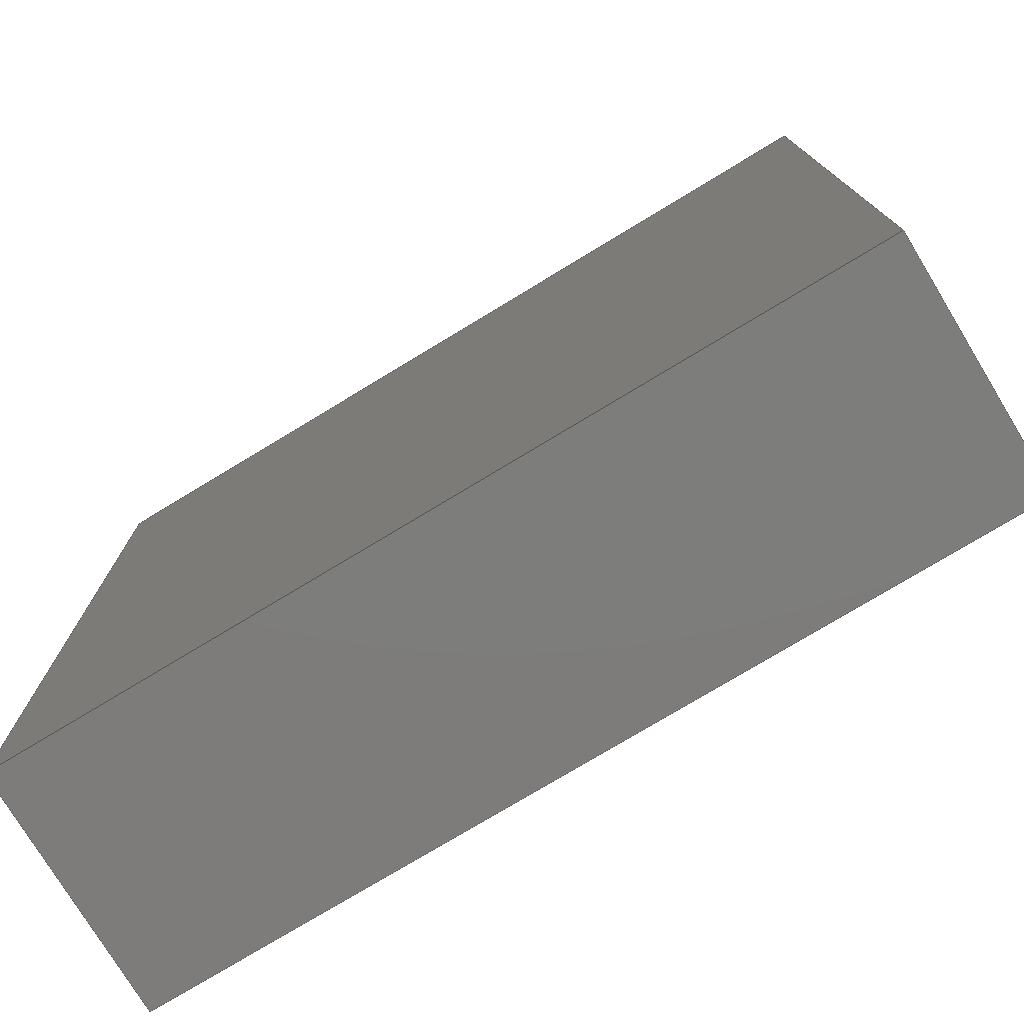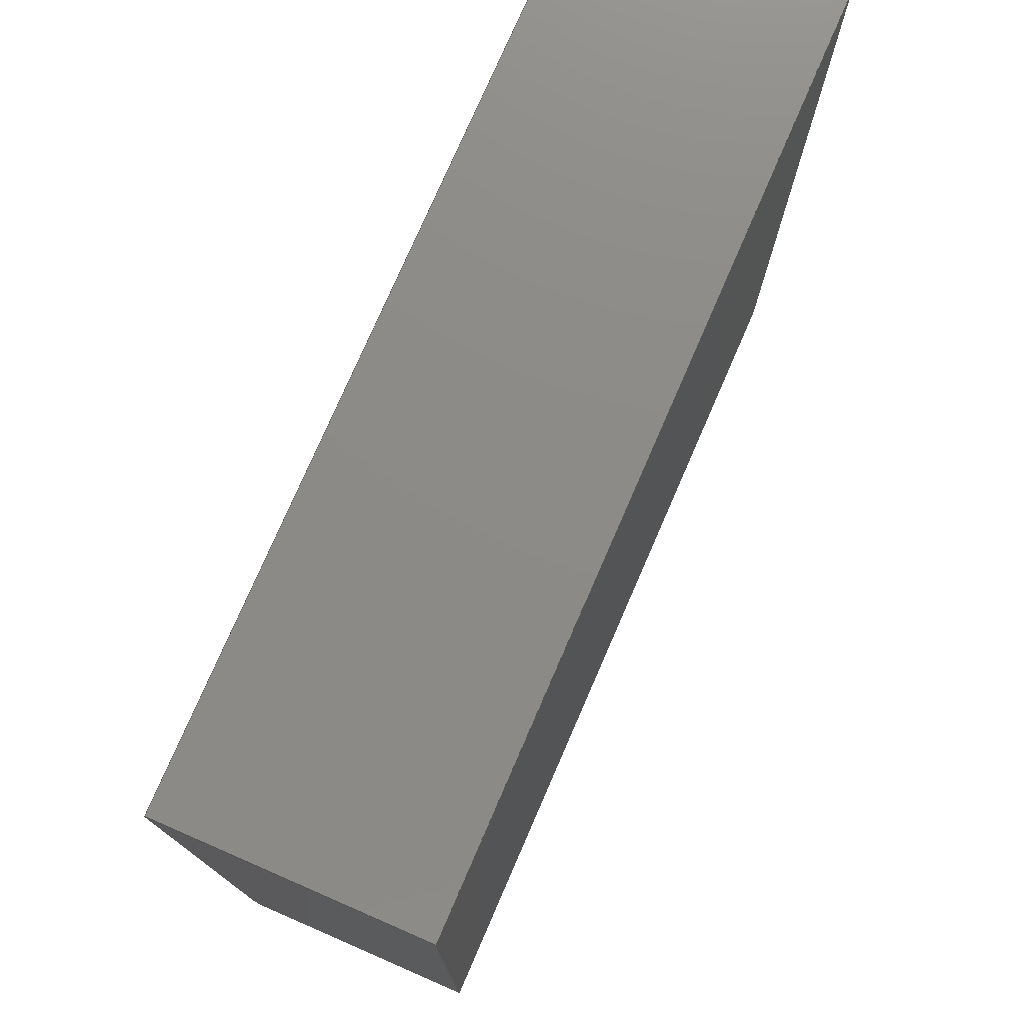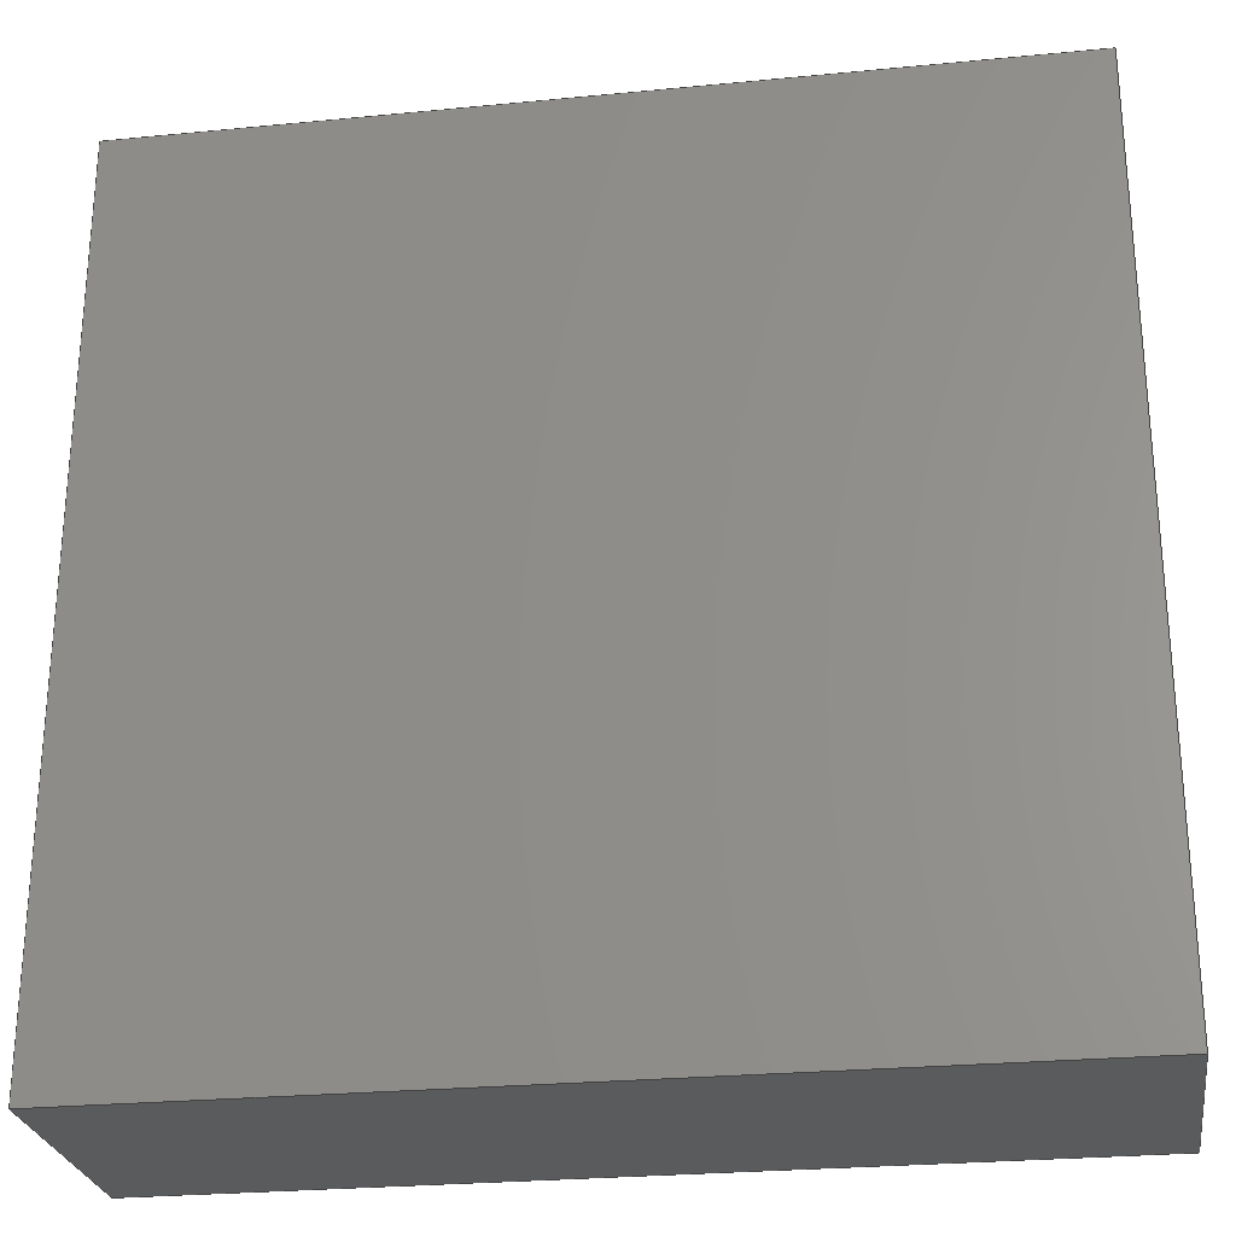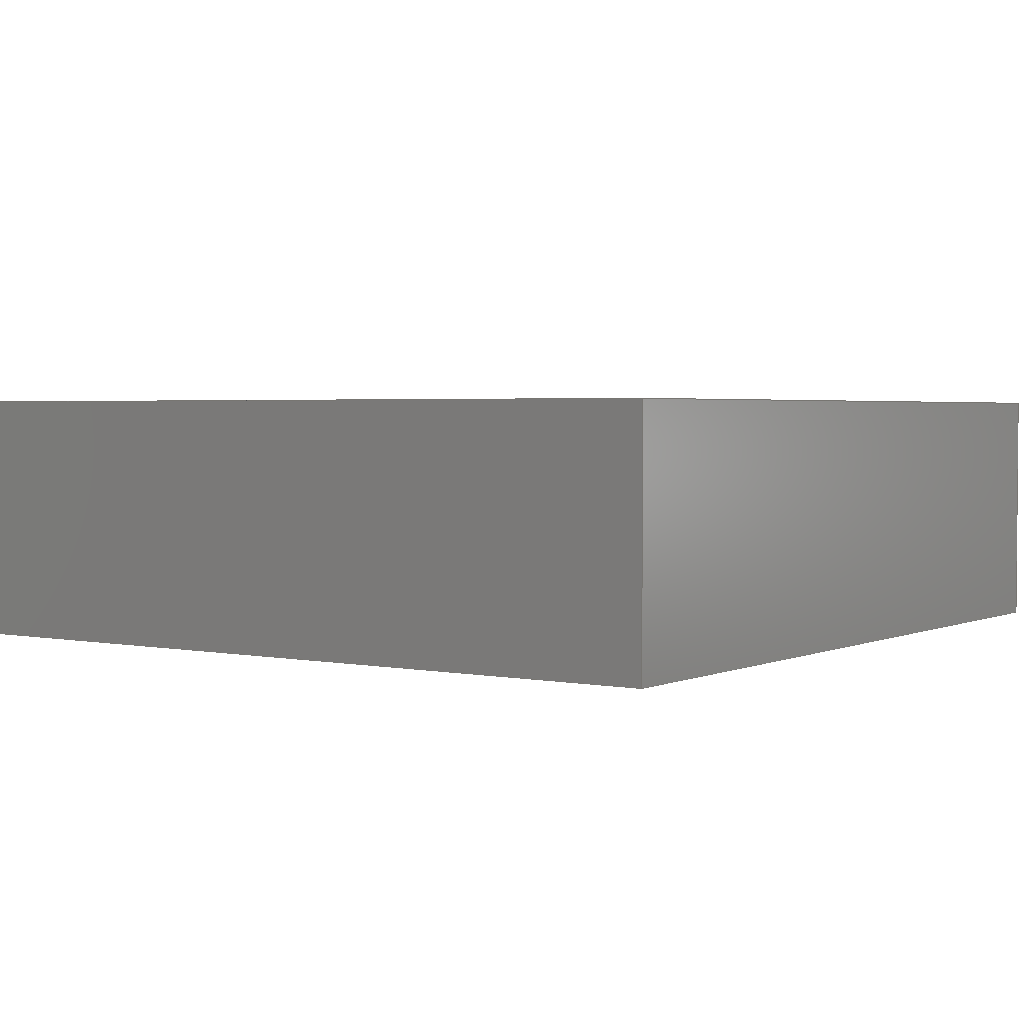
<metadata>
{"format":"step","ext":"step","renderer":"f3d","projection":"perspective","resolution":1024,"background":"white","views":[{"elev":-76.4,"azim":-148.8,"up":"+Y"},{"elev":76.5,"azim":-66.5,"up":"+Y"},{"elev":-26.2,"azim":-171.3,"up":"+Y"},{"elev":2.6,"azim":34.7,"up":"+Z"}]}
</metadata>
<code>
ISO-10303-21;
DATA;
#1 = ORIENTED_EDGE ( 'NONE', *, *, #93, .T. ) ;
#2 = CC_DESIGN_PERSON_AND_ORGANIZATION_ASSIGNMENT ( #206, #117, ( #17 ) ) ;
#3 = ORIENTED_EDGE ( 'NONE', *, *, #120, .T. ) ;
#4 = PERSON_AND_ORGANIZATION ( #41, #65 ) ;
#5 =( LENGTH_UNIT ( ) NAMED_UNIT ( * ) SI_UNIT ( .MILLI., .METRE. ) );
#6 = VECTOR ( 'NONE', #111, 1000 ) ;
#7 = PLANE ( 'NONE',  #151 ) ;
#8 = VERTEX_POINT ( 'NONE', #92 ) ;
#9 = EDGE_CURVE ( 'NONE', #213, #36, #50, .T. ) ;
#10 = DIRECTION ( 'NONE',  ( 1, 0, -0 ) ) ;
#11 = PERSON_AND_ORGANIZATION_ROLE ( 'design_owner' ) ;
#12 = CC_DESIGN_DATE_AND_TIME_ASSIGNMENT ( #63, #37, ( #163 ) ) ;
#13 = CARTESIAN_POINT ( 'NONE',  ( 0, 0, 5.703 ) ) ;
#14 = CALENDAR_DATE ( 2021, 3, 3 ) ;
#15 = CARTESIAN_POINT ( 'NONE',  ( 28.04, -14.86, 8.883 ) ) ;
#16 = DIRECTION ( 'NONE',  ( -0, -0, -1 ) ) ;
#17 = PRODUCT_DEFINITION_FORMATION_WITH_SPECIFIED_SOURCE ( 'ANY', '', #42, .NOT_KNOWN. ) ;
#18 = ORIENTED_EDGE ( 'NONE', *, *, #71, .T. ) ;
#19 = CARTESIAN_POINT ( 'NONE',  ( 16.96, -25.86, 8.883 ) ) ;
#20 = PERSON_AND_ORGANIZATION ( #41, #65 ) ;
#21 = ORIENTED_EDGE ( 'NONE', *, *, #120, .F. ) ;
#22 = APPLICATION_PROTOCOL_DEFINITION ( 'international standard', 'config_control_design', 1994, #145 ) ;
#23 = DIRECTION ( 'NONE',  ( 0, -1, 0 ) ) ;
#24 = PRODUCT_DEFINITION_SHAPE ( 'NONE', 'NONE',  #185 ) ;
#25 = VECTOR ( 'NONE', #170, 1000 ) ;
#26 = FACE_OUTER_BOUND ( 'NONE', #147, .T. ) ;
#27 = PLANE ( 'NONE',  #104 ) ;
#28 = APPROVAL_DATE_TIME ( #76, #119 ) ;
#29 = EDGE_CURVE ( 'NONE', #36, #134, #157, .T. ) ;
#30 = CARTESIAN_POINT ( 'NONE',  ( 28.04, -14.86, 8.883 ) ) ;
#31 = DIRECTION ( 'NONE',  ( -0, -0, -1 ) ) ;
#32 = ORIENTED_EDGE ( 'NONE', *, *, #220, .F. ) ;
#33 = PLANE ( 'NONE',  #116 ) ;
#34 = ADVANCED_FACE ( 'NONE', ( #125 ), #27, .F. ) ;
#35 = PERSON_AND_ORGANIZATION ( #41, #65 ) ;
#36 = VERTEX_POINT ( 'NONE', #58 ) ;
#37 = DATE_TIME_ROLE ( 'classification_date' ) ;
#38 = ORIENTED_EDGE ( 'NONE', *, *, #237, .F. ) ;
#39 = ORIENTED_EDGE ( 'NONE', *, *, #205, .F. ) ;
#40 = PERSON_AND_ORGANIZATION_ROLE ( 'classification_officer' ) ;
#41 = PERSON ( 'UNSPECIFIED', 'UNSPECIFIED', 'UNSPECIFIED', ('UNSPECIFIED'), ('UNSPECIFIED'), ('UNSPECIFIED') ) ;
#42 = PRODUCT ( 'SONYC_gasket_power-cable rev', 'SONYC_gasket_power-cable rev', '', ( #175 ) ) ;
#43 = EDGE_LOOP ( 'NONE', ( #69, #114, #38, #195 ) ) ;
#44 = AXIS2_PLACEMENT_3D ( 'NONE', #74, #10, #45 ) ;
#45 = DIRECTION ( 'NONE',  ( -0, 0, -1 ) ) ;
#46 = ORIENTED_EDGE ( 'NONE', *, *, #224, .F. ) ;
#47 = FACE_OUTER_BOUND ( 'NONE', #176, .T. ) ;
#48 = PERSON_AND_ORGANIZATION ( #41, #65 ) ;
#49 = PLANE ( 'NONE',  #200 ) ;
#50 = LINE ( 'NONE', #15, #106 ) ;
#51 = CC_DESIGN_APPROVAL ( #77, ( #163 ) ) ;
#52 = COORDINATED_UNIVERSAL_TIME_OFFSET ( 5, 0, .BEHIND. ) ;
#53 =( GEOMETRIC_REPRESENTATION_CONTEXT ( 3 ) GLOBAL_UNCERTAINTY_ASSIGNED_CONTEXT ( ( #110 ) ) GLOBAL_UNIT_ASSIGNED_CONTEXT ( ( #5, #210, #68 ) ) REPRESENTATION_CONTEXT ( 'NONE', 'WORKASPACE' ) );
#54 = LINE ( 'NONE', #126, #143 ) ;
#55 = DIRECTION ( 'NONE',  ( -1, 0, 0 ) ) ;
#56 = APPROVAL_DATE_TIME ( #199, #77 ) ;
#57 = EDGE_LOOP ( 'NONE', ( #39, #70, #190, #18 ) ) ;
#58 = CARTESIAN_POINT ( 'NONE',  ( 28.04, -25.86, 8.883 ) ) ;
#59 = APPROVAL_STATUS ( 'not_yet_approved' ) ;
#60 = ORIENTED_EDGE ( 'NONE', *, *, #233, .T. ) ;
#61 = VECTOR ( 'NONE', #173, 1000 ) ;
#62 = CC_DESIGN_PERSON_AND_ORGANIZATION_ASSIGNMENT ( #64, #115, ( #17 ) ) ;
#63 = DATE_AND_TIME ( #82, #226 ) ;
#64 = PERSON_AND_ORGANIZATION ( #41, #65 ) ;
#65 = ORGANIZATION ( 'UNSPECIFIED', 'UNSPECIFIED', '' ) ;
#66 = LOCAL_TIME ( 18, 15, 2, #52 ) ;
#67 = DIRECTION ( 'NONE',  ( -1, -1.566e-16, 0 ) ) ;
#68 =( NAMED_UNIT ( * ) SI_UNIT ( $, .STERADIAN. ) SOLID_ANGLE_UNIT ( ) );
#69 = ORIENTED_EDGE ( 'NONE', *, *, #205, .T. ) ;
#70 = ORIENTED_EDGE ( 'NONE', *, *, #233, .F. ) ;
#71 = EDGE_CURVE ( 'NONE', #36, #208, #201, .T. ) ;
#72 = LINE ( 'NONE', #188, #61 ) ;
#73 = EDGE_CURVE ( 'NONE', #132, #144, #198, .T. ) ;
#74 = CARTESIAN_POINT ( 'NONE',  ( 16.96, -14.86, 8.883 ) ) ;
#75 = APPLICATION_CONTEXT ( 'configuration controlled 3d designs of mechanical parts and assemblies' ) ;
#76 = DATE_AND_TIME ( #108, #162 ) ;
#77 = APPROVAL ( #59, 'UNSPECIFIED' ) ;
#78 = CARTESIAN_POINT ( 'NONE',  ( 28.04, -14.86, 5.703 ) ) ;
#79 = ADVANCED_FACE ( 'NONE', ( #81 ), #33, .T. ) ;
#80 = APPROVAL_STATUS ( 'not_yet_approved' ) ;
#81 = FACE_OUTER_BOUND ( 'NONE', #57, .T. ) ;
#82 = CALENDAR_DATE ( 2021, 3, 3 ) ;
#83 = CLOSED_SHELL ( 'NONE', ( #79, #142, #171, #172, #34, #155 ) ) ;
#84 = LINE ( 'NONE', #221, #85 ) ;
#85 = VECTOR ( 'NONE', #67, 1000 ) ;
#86 = VECTOR ( 'NONE', #184, 1000 ) ;
#87 = CARTESIAN_POINT ( 'NONE',  ( 28.04, -14.86, 8.883 ) ) ;
#88 = CC_DESIGN_SECURITY_CLASSIFICATION ( #163, ( #17 ) ) ;
#89 = DIRECTION ( 'NONE',  ( 0, -0, -1 ) ) ;
#90 = LOCAL_TIME ( 18, 15, 2, #217 ) ;
#91 = APPLICATION_PROTOCOL_DEFINITION ( 'international standard', 'config_control_design', 1994, #75 ) ;
#92 = CARTESIAN_POINT ( 'NONE',  ( 28.04, -14.86, 5.703 ) ) ;
#93 = EDGE_CURVE ( 'NONE', #8, #144, #181, .T. ) ;
#94 = CARTESIAN_POINT ( 'NONE',  ( 0, 0, 8.883 ) ) ;
#95 = CARTESIAN_POINT ( 'NONE',  ( 28.04, -14.86, 8.883 ) ) ;
#96 = CARTESIAN_POINT ( 'NONE',  ( 28.04, -25.86, 8.883 ) ) ;
#97 = DIRECTION ( 'NONE',  ( 1, 0, -0 ) ) ;
#98 = AXIS2_PLACEMENT_3D ( 'NONE', #136, #177, #212 ) ;
#99 = DIRECTION ( 'NONE',  ( 0, -1, 0 ) ) ;
#100 = ORIENTED_EDGE ( 'NONE', *, *, #73, .T. ) ;
#101 = APPROVAL ( #80, 'UNSPECIFIED' ) ;
#102 = EDGE_LOOP ( 'NONE', ( #105, #3, #158, #216 ) ) ;
#103 = CC_DESIGN_PERSON_AND_ORGANIZATION_ASSIGNMENT ( #20, #107, ( #185 ) ) ;
#104 = AXIS2_PLACEMENT_3D ( 'NONE', #94, #229, #55 ) ;
#105 = ORIENTED_EDGE ( 'NONE', *, *, #9, .F. ) ;
#106 = VECTOR ( 'NONE', #179, 1000 ) ;
#107 = PERSON_AND_ORGANIZATION_ROLE ( 'creator' ) ;
#108 = CALENDAR_DATE ( 2021, 3, 3 ) ;
#109 = APPROVAL_PERSON_ORGANIZATION ( #35, #77, #128 ) ;
#110 = UNCERTAINTY_MEASURE_WITH_UNIT (LENGTH_MEASURE( 1e-05 ), #5, 'distance_accuracy_value', 'NONE');
#111 = DIRECTION ( 'NONE',  ( -0, -0, -1 ) ) ;
#112 = EDGE_CURVE ( 'NONE', #132, #134, #72, .T. ) ;
#113 = CARTESIAN_POINT ( 'NONE',  ( 16.96, -14.86, 8.883 ) ) ;
#114 = ORIENTED_EDGE ( 'NONE', *, *, #220, .T. ) ;
#115 = PERSON_AND_ORGANIZATION_ROLE ( 'creator' ) ;
#116 = AXIS2_PLACEMENT_3D ( 'NONE', #146, #97, #131 ) ;
#117 = PERSON_AND_ORGANIZATION_ROLE ( 'design_supplier' ) ;
#118 = ORIENTED_EDGE ( 'NONE', *, *, #224, .T. ) ;
#119 = APPROVAL ( #122, 'UNSPECIFIED' ) ;
#120 = EDGE_CURVE ( 'NONE', #213, #132, #84, .T. ) ;
#121 = CC_DESIGN_APPROVAL ( #119, ( #185 ) ) ;
#122 = APPROVAL_STATUS ( 'not_yet_approved' ) ;
#123 = PLANE ( 'NONE',  #182 ) ;
#124 = CC_DESIGN_DATE_AND_TIME_ASSIGNMENT ( #161, #168, ( #185 ) ) ;
#125 = FACE_OUTER_BOUND ( 'NONE', #102, .T. ) ;
#126 = CARTESIAN_POINT ( 'NONE',  ( 28.04, -25.86, 5.703 ) ) ;
#127 = CARTESIAN_POINT ( 'NONE',  ( 16.96, -14.86, 5.703 ) ) ;
#128 = APPROVAL_ROLE ( '' ) ;
#129 = EDGE_LOOP ( 'NONE', ( #1, #189, #21, #60 ) ) ;
#130 = SHAPE_DEFINITION_REPRESENTATION ( #24, #140 ) ;
#131 = DIRECTION ( 'NONE',  ( -0, 0, -1 ) ) ;
#132 = VERTEX_POINT ( 'NONE', #152 ) ;
#133 = CARTESIAN_POINT ( 'NONE',  ( 16.96, -25.86, 8.883 ) ) ;
#134 = VERTEX_POINT ( 'NONE', #133 ) ;
#135 = CARTESIAN_POINT ( 'NONE',  ( 16.96, -14.86, 5.703 ) ) ;
#136 = CARTESIAN_POINT ( 'NONE',  ( 0, 0, 0 ) ) ;
#137 = CARTESIAN_POINT ( 'NONE',  ( 28.04, -14.86, 5.703 ) ) ;
#138 = VECTOR ( 'NONE', #99, 1000 ) ;
#139 = PERSON_AND_ORGANIZATION ( #41, #65 ) ;
#140 = ADVANCED_BREP_SHAPE_REPRESENTATION ( 'SONYC_gasket_power-cable rev', ( #191, #98 ), #53 ) ;
#141 = DIRECTION ( 'NONE',  ( -1, 0, 0 ) ) ;
#142 = ADVANCED_FACE ( 'NONE', ( #192 ), #7, .F. ) ;
#143 = VECTOR ( 'NONE', #203, 1000 ) ;
#144 = VERTEX_POINT ( 'NONE', #135 ) ;
#145 = APPLICATION_CONTEXT ( 'configuration controlled 3d designs of mechanical parts and assemblies' ) ;
#146 = CARTESIAN_POINT ( 'NONE',  ( 28.04, -14.86, 8.883 ) ) ;
#147 = EDGE_LOOP ( 'NONE', ( #32, #222, #174, #118 ) ) ;
#148 = PRODUCT_RELATED_PRODUCT_CATEGORY ( 'detail', '', ( #42 ) ) ;
#149 = CARTESIAN_POINT ( 'NONE',  ( 28.04, -25.86, 5.703 ) ) ;
#150 = LOCAL_TIME ( 18, 15, 2, #219 ) ;
#151 = AXIS2_PLACEMENT_3D ( 'NONE', #87, #154, #225 ) ;
#152 = CARTESIAN_POINT ( 'NONE',  ( 16.96, -14.86, 8.883 ) ) ;
#153 = VERTEX_POINT ( 'NONE', #211 ) ;
#154 = DIRECTION ( 'NONE',  ( 1.566e-16, -1, 0 ) ) ;
#155 = ADVANCED_FACE ( 'NONE', ( #193 ), #49, .T. ) ;
#156 = CC_DESIGN_APPROVAL ( #101, ( #17 ) ) ;
#157 = LINE ( 'NONE', #96, #227 ) ;
#158 = ORIENTED_EDGE ( 'NONE', *, *, #112, .T. ) ;
#159 = CC_DESIGN_PERSON_AND_ORGANIZATION_ASSIGNMENT ( #4, #40, ( #163 ) ) ;
#160 = CALENDAR_DATE ( 2021, 3, 3 ) ;
#161 = DATE_AND_TIME ( #180, #90 ) ;
#162 = LOCAL_TIME ( 18, 15, 2, #218 ) ;
#163 = SECURITY_CLASSIFICATION ( '', '', #223 ) ;
#164 = VECTOR ( 'NONE', #31, 1000 ) ;
#165 = VECTOR ( 'NONE', #204, 1000 ) ;
#166 = ORIENTED_EDGE ( 'NONE', *, *, #237, .T. ) ;
#167 = DESIGN_CONTEXT ( 'detailed design', #75, 'design' ) ;
#168 = DATE_TIME_ROLE ( 'creation_date' ) ;
#169 = LINE ( 'NONE', #19, #6 ) ;
#170 = DIRECTION ( 'NONE',  ( -0, -0, -1 ) ) ;
#171 = ADVANCED_FACE ( 'NONE', ( #47 ), #231, .F. ) ;
#172 = ADVANCED_FACE ( 'NONE', ( #26 ), #123, .T. ) ;
#173 = DIRECTION ( 'NONE',  ( 0, -1, 0 ) ) ;
#174 = ORIENTED_EDGE ( 'NONE', *, *, #29, .T. ) ;
#175 = MECHANICAL_CONTEXT ( 'NONE', #145, 'mechanical' ) ;
#176 = EDGE_LOOP ( 'NONE', ( #166, #46, #183, #100 ) ) ;
#177 = DIRECTION ( 'NONE',  ( 0, 0, 1 ) ) ;
#178 = DIRECTION ( 'NONE',  ( -0, 0, -1 ) ) ;
#179 = DIRECTION ( 'NONE',  ( 0, -1, 0 ) ) ;
#180 = CALENDAR_DATE ( 2021, 3, 3 ) ;
#181 = LINE ( 'NONE', #78, #165 ) ;
#182 = AXIS2_PLACEMENT_3D ( 'NONE', #215, #23, #89 ) ;
#183 = ORIENTED_EDGE ( 'NONE', *, *, #112, .F. ) ;
#184 = DIRECTION ( 'NONE',  ( 0, -1, 0 ) ) ;
#185 = PRODUCT_DEFINITION ( 'UNKNOWN', '', #17, #167 ) ;
#186 = APPROVAL_PERSON_ORGANIZATION ( #230, #119, #214 ) ;
#187 = COORDINATED_UNIVERSAL_TIME_OFFSET ( 5, 0, .BEHIND. ) ;
#188 = CARTESIAN_POINT ( 'NONE',  ( 16.96, -14.86, 8.883 ) ) ;
#189 = ORIENTED_EDGE ( 'NONE', *, *, #73, .F. ) ;
#190 = ORIENTED_EDGE ( 'NONE', *, *, #9, .T. ) ;
#191 = MANIFOLD_SOLID_BREP ( 'Boss-Extrude1', #83 ) ;
#192 = FACE_OUTER_BOUND ( 'NONE', #129, .T. ) ;
#193 = FACE_OUTER_BOUND ( 'NONE', #43, .T. ) ;
#194 = CC_DESIGN_PERSON_AND_ORGANIZATION_ASSIGNMENT ( #139, #11, ( #42 ) ) ;
#195 = ORIENTED_EDGE ( 'NONE', *, *, #93, .F. ) ;
#196 = CARTESIAN_POINT ( 'NONE',  ( 28.04, -25.86, 8.883 ) ) ;
#197 = LINE ( 'NONE', #30, #207 ) ;
#198 = LINE ( 'NONE', #113, #164 ) ;
#199 = DATE_AND_TIME ( #160, #66 ) ;
#200 = AXIS2_PLACEMENT_3D ( 'NONE', #13, #178, #141 ) ;
#201 = LINE ( 'NONE', #196, #25 ) ;
#202 = APPROVAL_ROLE ( '' ) ;
#203 = DIRECTION ( 'NONE',  ( -1, 0, 0 ) ) ;
#204 = DIRECTION ( 'NONE',  ( -1, -1.566e-16, 0 ) ) ;
#205 = EDGE_CURVE ( 'NONE', #8, #208, #228, .T. ) ;
#206 = PERSON_AND_ORGANIZATION ( #41, #65 ) ;
#207 = VECTOR ( 'NONE', #16, 1000 ) ;
#208 = VERTEX_POINT ( 'NONE', #149 ) ;
#209 = APPROVAL_DATE_TIME ( #235, #101 ) ;
#210 =( NAMED_UNIT ( * ) PLANE_ANGLE_UNIT ( ) SI_UNIT ( $, .RADIAN. ) );
#211 = CARTESIAN_POINT ( 'NONE',  ( 16.96, -25.86, 5.703 ) ) ;
#212 = DIRECTION ( 'NONE',  ( 1, 0, 0 ) ) ;
#213 = VERTEX_POINT ( 'NONE', #95 ) ;
#214 = APPROVAL_ROLE ( '' ) ;
#215 = CARTESIAN_POINT ( 'NONE',  ( 28.04, -25.86, 8.883 ) ) ;
#216 = ORIENTED_EDGE ( 'NONE', *, *, #29, .F. ) ;
#217 = COORDINATED_UNIVERSAL_TIME_OFFSET ( 5, 0, .BEHIND. ) ;
#218 = COORDINATED_UNIVERSAL_TIME_OFFSET ( 5, 0, .BEHIND. ) ;
#219 = COORDINATED_UNIVERSAL_TIME_OFFSET ( 5, 0, .BEHIND. ) ;
#220 = EDGE_CURVE ( 'NONE', #208, #153, #54, .T. ) ;
#221 = CARTESIAN_POINT ( 'NONE',  ( 28.04, -14.86, 8.883 ) ) ;
#222 = ORIENTED_EDGE ( 'NONE', *, *, #71, .F. ) ;
#223 = SECURITY_CLASSIFICATION_LEVEL ( 'unclassified' ) ;
#224 = EDGE_CURVE ( 'NONE', #134, #153, #169, .T. ) ;
#225 = DIRECTION ( 'NONE',  ( 1, 1.566e-16, 0 ) ) ;
#226 = LOCAL_TIME ( 18, 15, 2, #187 ) ;
#227 = VECTOR ( 'NONE', #232, 1000 ) ;
#228 = LINE ( 'NONE', #137, #86 ) ;
#229 = DIRECTION ( 'NONE',  ( -0, 0, -1 ) ) ;
#230 = PERSON_AND_ORGANIZATION ( #41, #65 ) ;
#231 = PLANE ( 'NONE',  #44 ) ;
#232 = DIRECTION ( 'NONE',  ( -1, 0, 0 ) ) ;
#233 = EDGE_CURVE ( 'NONE', #213, #8, #197, .T. ) ;
#234 = APPROVAL_PERSON_ORGANIZATION ( #48, #101, #202 ) ;
#235 = DATE_AND_TIME ( #14, #150 ) ;
#236 = LINE ( 'NONE', #127, #138 ) ;
#237 = EDGE_CURVE ( 'NONE', #144, #153, #236, .T. ) ;
ENDSEC;
END-ISO-10303-21;

</code>
